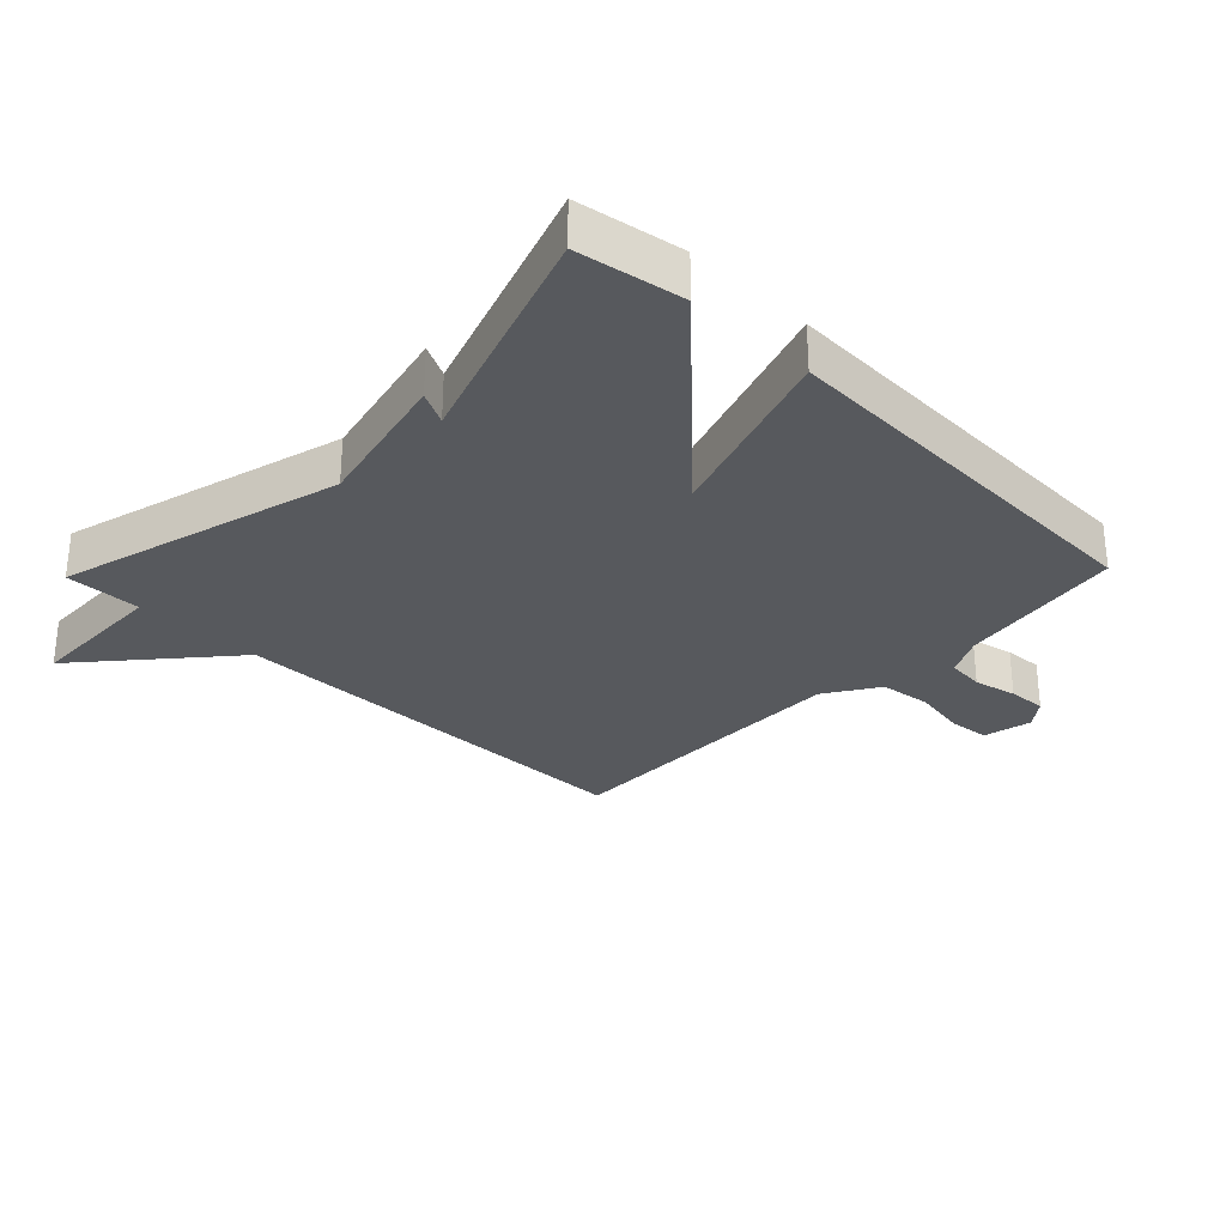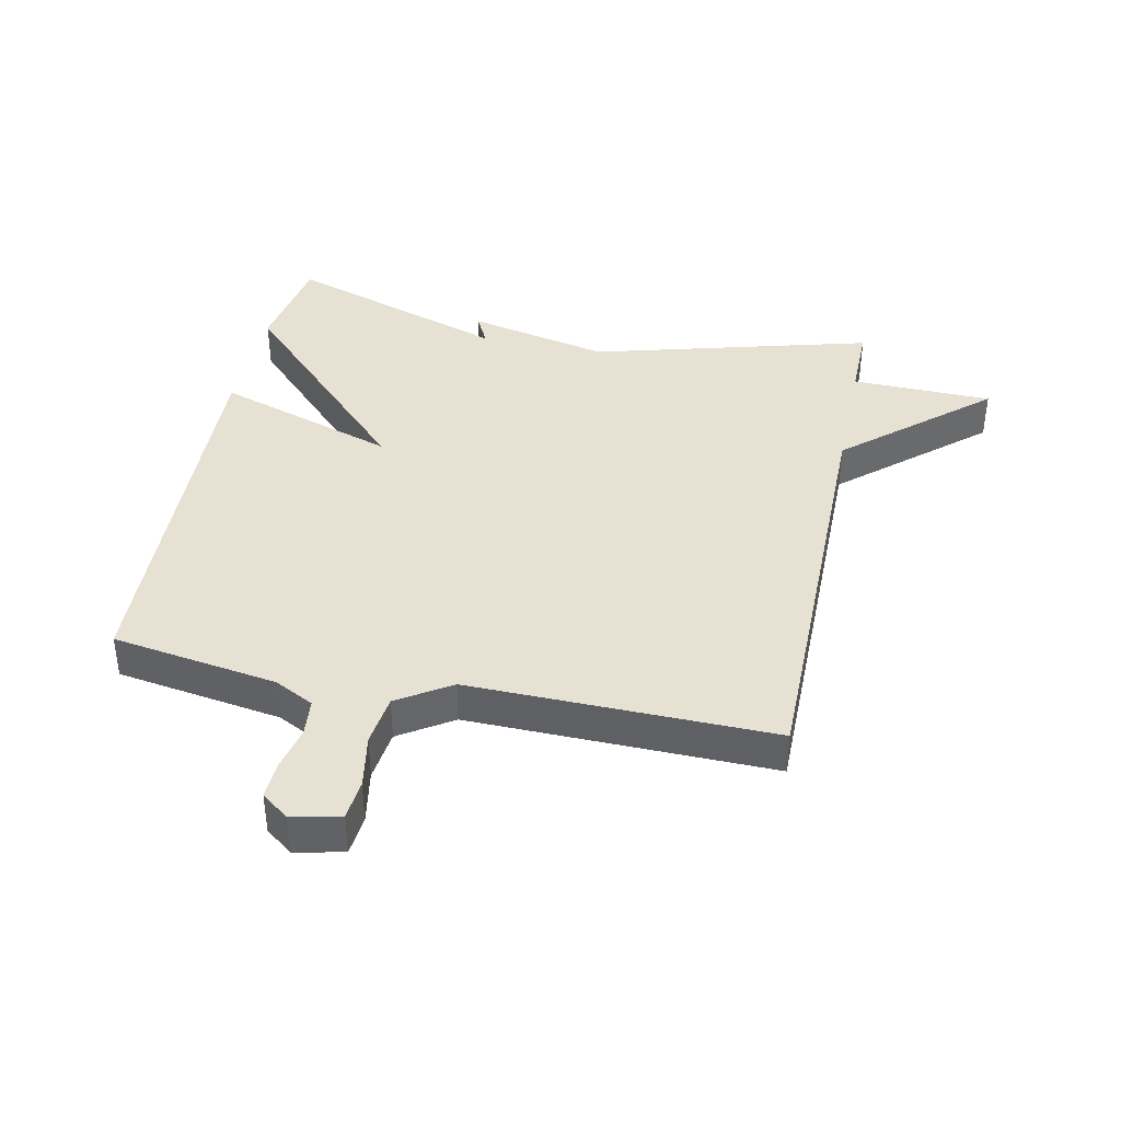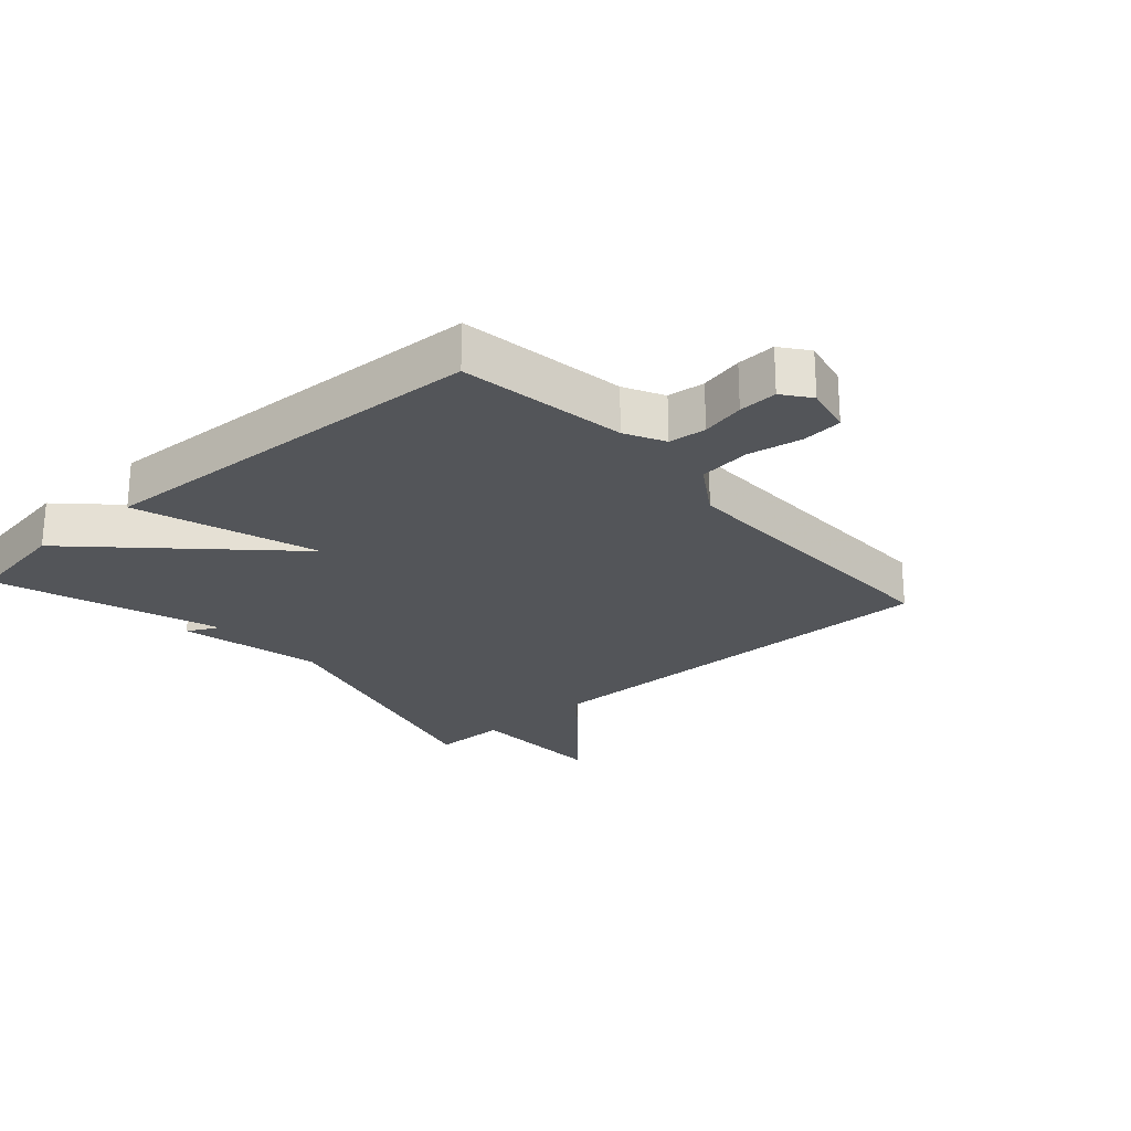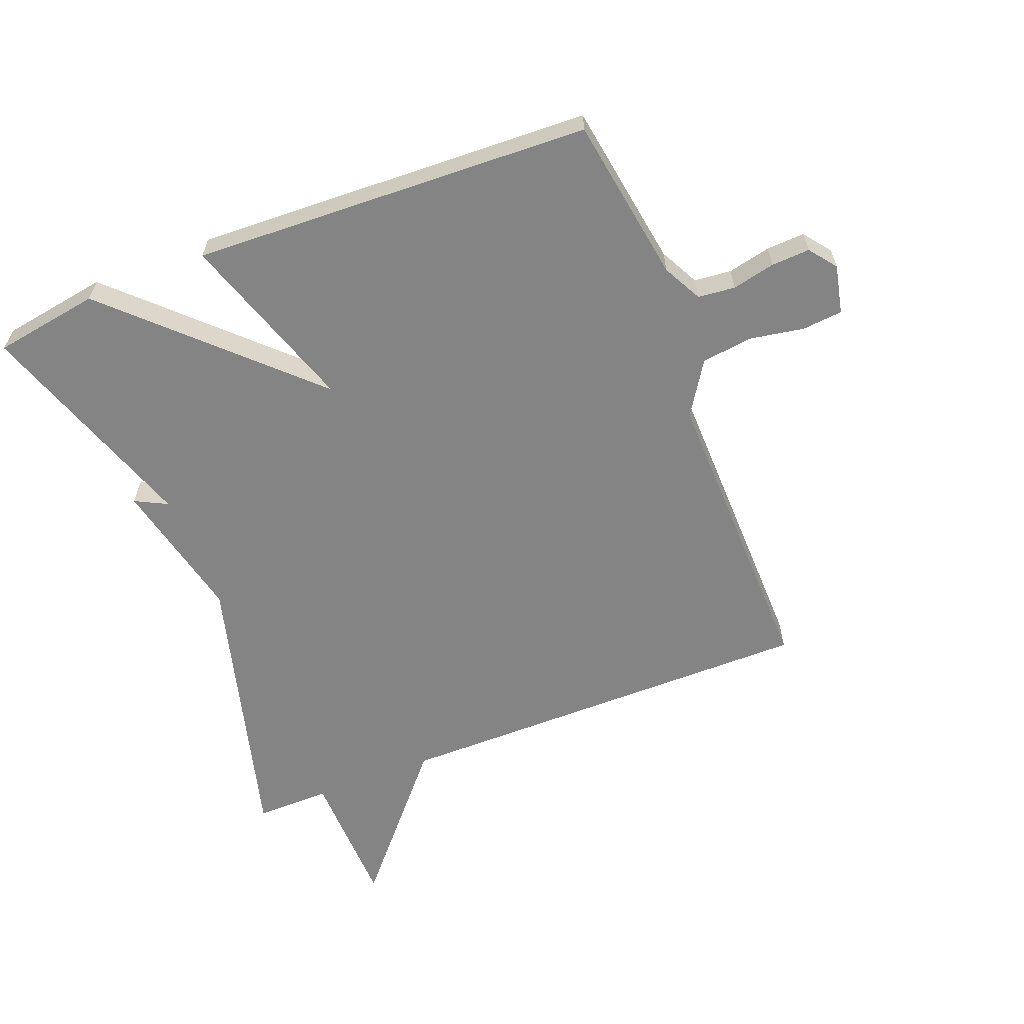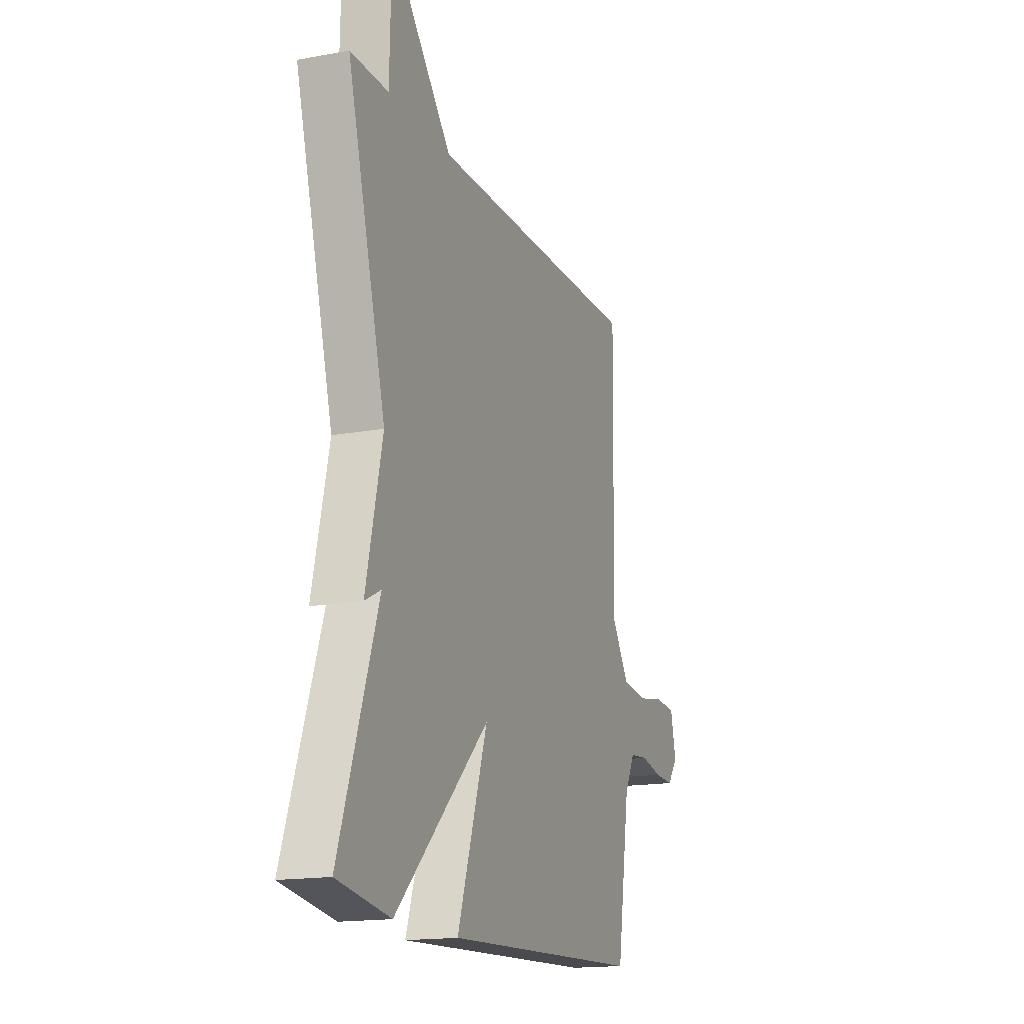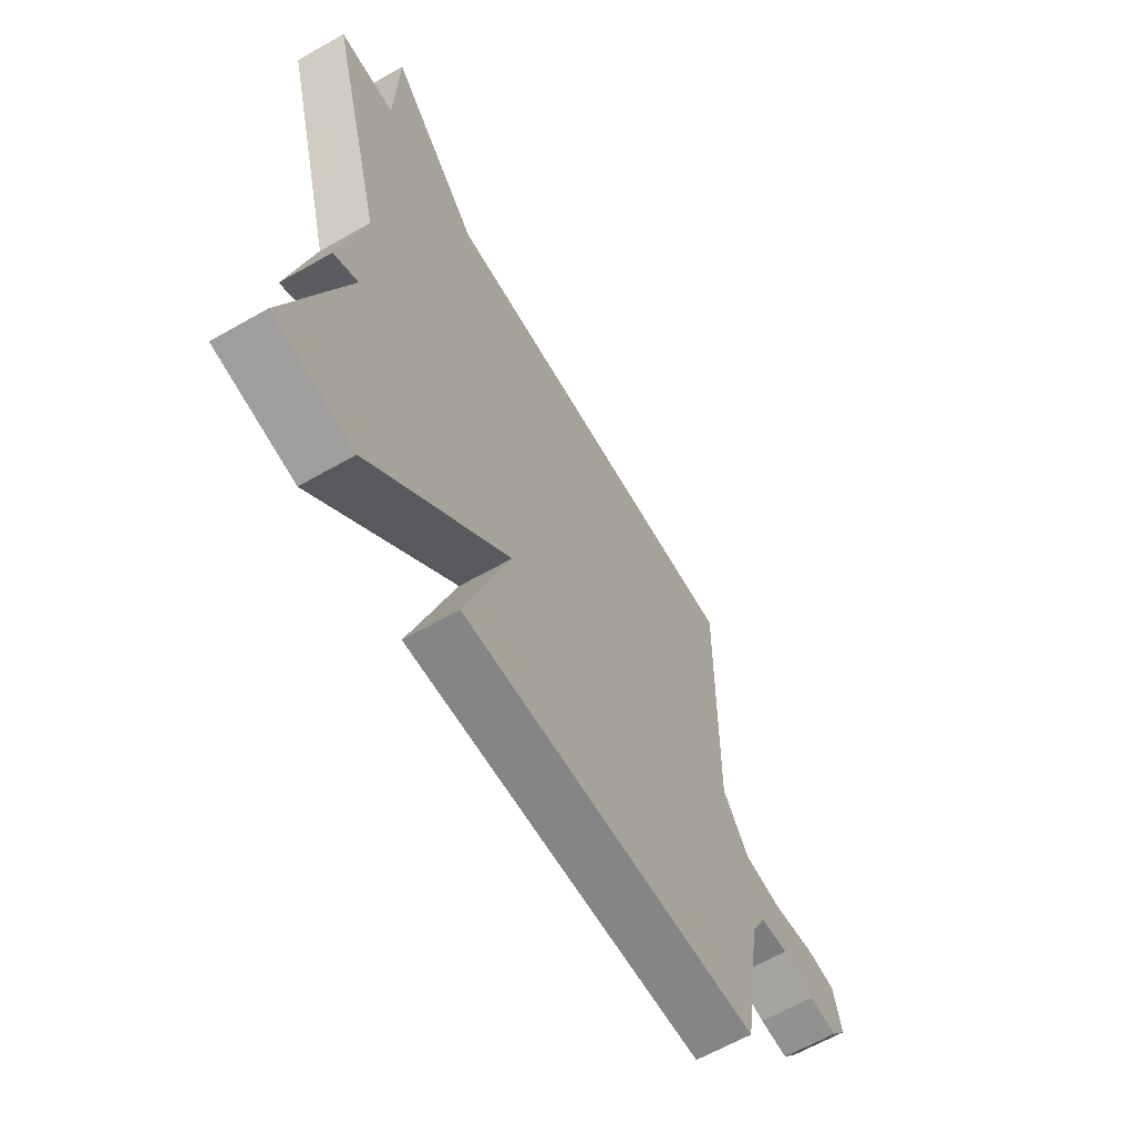
<metadata>
{"format":"obj","ext":"obj","renderer":"f3d","projection":"perspective","resolution":1024,"background":"white","views":[{"elev":-29.5,"azim":136.0,"up":"+Y"},{"elev":39.6,"azim":-78.2,"up":"+Y"},{"elev":-24.0,"azim":-138.5,"up":"+Y"},{"elev":-61.4,"azim":-158.6,"up":"+Y"},{"elev":-16.3,"azim":110.8,"up":"+Z"},{"elev":-63.7,"azim":119.9,"up":"+Z"}]}
</metadata>
<code>
v 0.5 0.07 0.5
v 0.379 0.07 0.055
v 0.43 0.07 -0.171
v 0.379 0.07 -0.145
v 0.5 0.07 -0.5
v 0.333 0.07 -0.527
v 0.038 0.07 -0.24
v 0.133 0.07 -0.527
v -0.5 0.07 -0.5
v -0.541 0.07 -0.237
v -0.573 0.07 -0.175
v -0.632 0.07 -0.169
v -0.7 0.07 -0.184
v -0.761 0.07 -0.187
v -0.794 0.07 -0.144
v -0.777 0.07 -0.067
v -0.713 0.07 -0.061
v -0.628 0.07 -0.076
v -0.546 0.07 -0.066
v -0.492 0.07 0.018
v -0.5 0.07 0.5
v 0.181 0.07 0.499
v 0.376 0.07 0.723
v 0.381 0.07 0.499
v 0.5 0 0.5
v 0.379 0 0.055
v 0.43 0 -0.171
v 0.379 0 -0.145
v 0.5 0 -0.5
v 0.333 0 -0.527
v 0.038 0 -0.24
v 0.133 0 -0.527
v -0.5 0 -0.5
v -0.541 0 -0.237
v -0.573 0 -0.175
v -0.632 0 -0.169
v -0.7 0 -0.184
v -0.761 0 -0.187
v -0.794 0 -0.144
v -0.777 0 -0.067
v -0.713 0 -0.061
v -0.628 0 -0.076
v -0.546 0 -0.066
v -0.492 0 0.018
v -0.5 0 0.5
v 0.181 0 0.499
v 0.376 0 0.723
v 0.381 0 0.499
f 22 23 24
f 20 21 22
f 19 20 22 24
f 16 17 18
f 15 16 18
f 14 15 18
f 13 14 18
f 12 13 18
f 11 12 18 19
f 24 1 2
f 19 24 2
f 11 19 2
f 10 11 2
f 7 8 9 10
f 4 5 6 7
f 2 3 4
f 2 4 7 10
f 48 47 46
f 46 45 44
f 48 46 44 43
f 42 41 40
f 42 40 39
f 42 39 38
f 42 38 37
f 42 37 36
f 43 42 36 35
f 26 25 48
f 26 48 43
f 26 43 35
f 26 35 34
f 34 33 32 31
f 31 30 29 28
f 28 27 26
f 34 31 28 26
f 1 25 26 2
f 2 26 27 3
f 3 27 28 4
f 4 28 29 5
f 5 29 30 6
f 6 30 31 7
f 7 31 32 8
f 8 32 33 9
f 9 33 34 10
f 10 34 35 11
f 11 35 36 12
f 12 36 37 13
f 13 37 38 14
f 14 38 39 15
f 15 39 40 16
f 16 40 41 17
f 17 41 42 18
f 18 42 43 19
f 19 43 44 20
f 20 44 45 21
f 21 45 46 22
f 22 46 47 23
f 23 47 48 24
f 24 48 25 1

</code>
